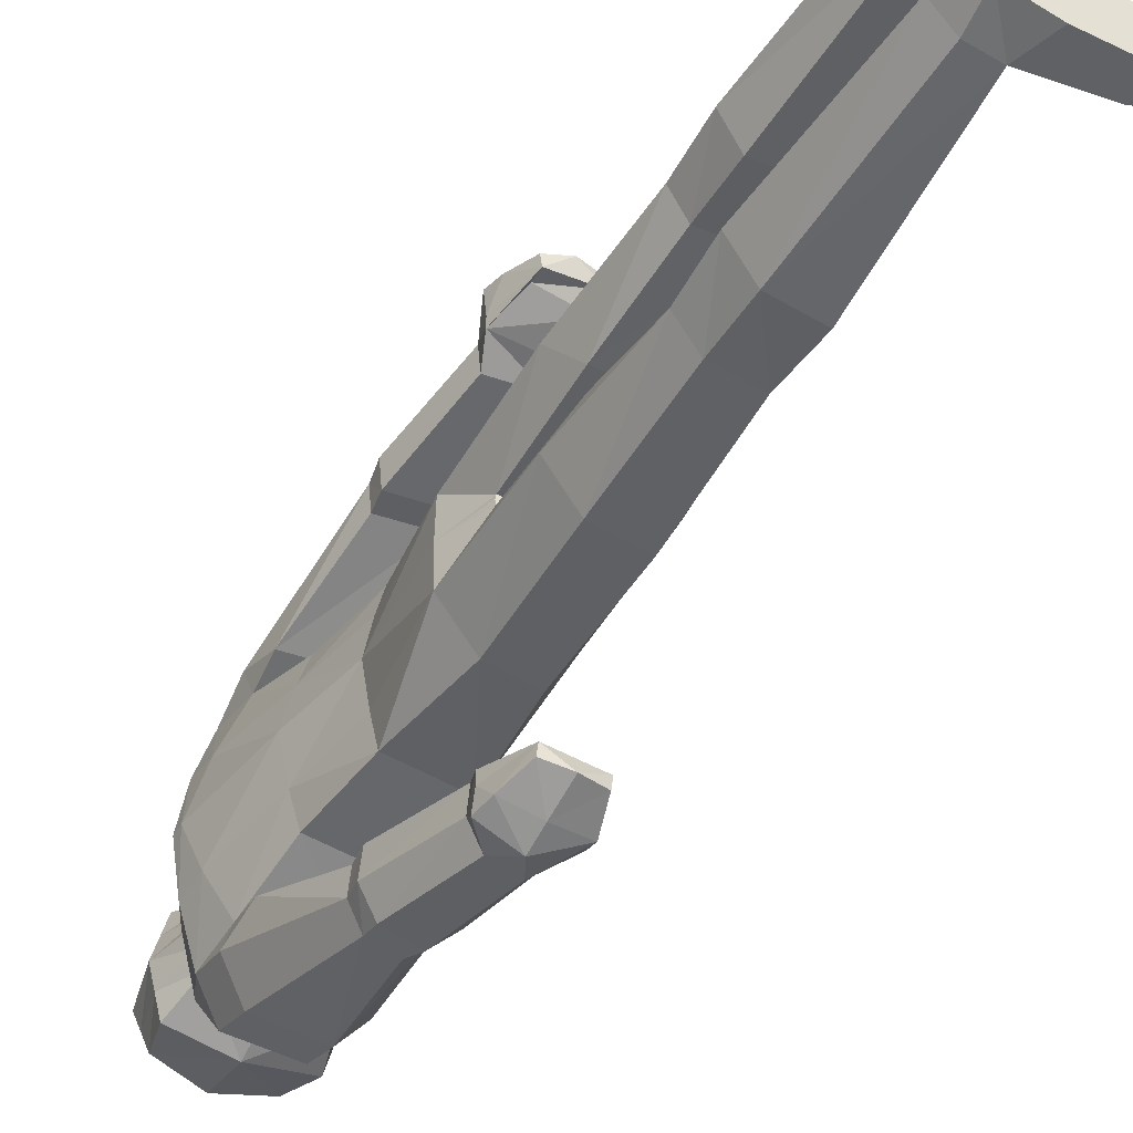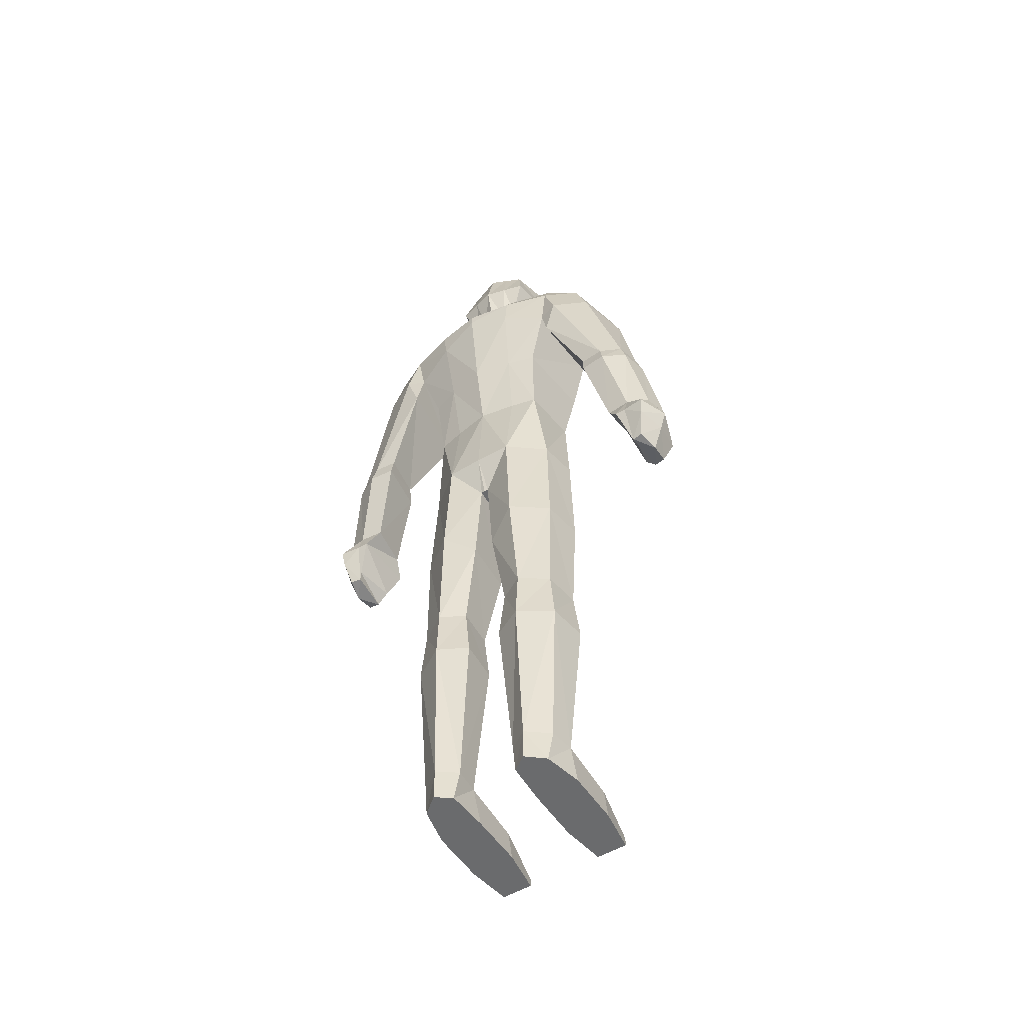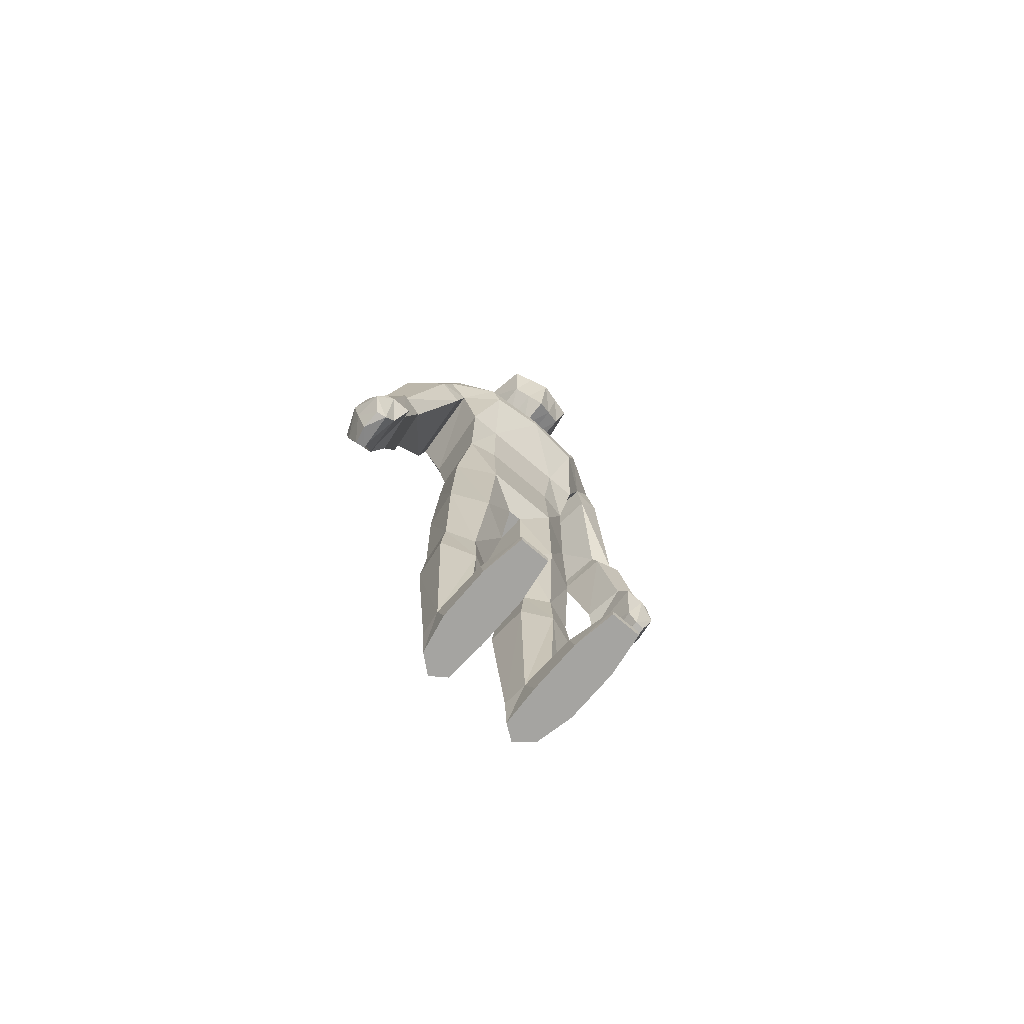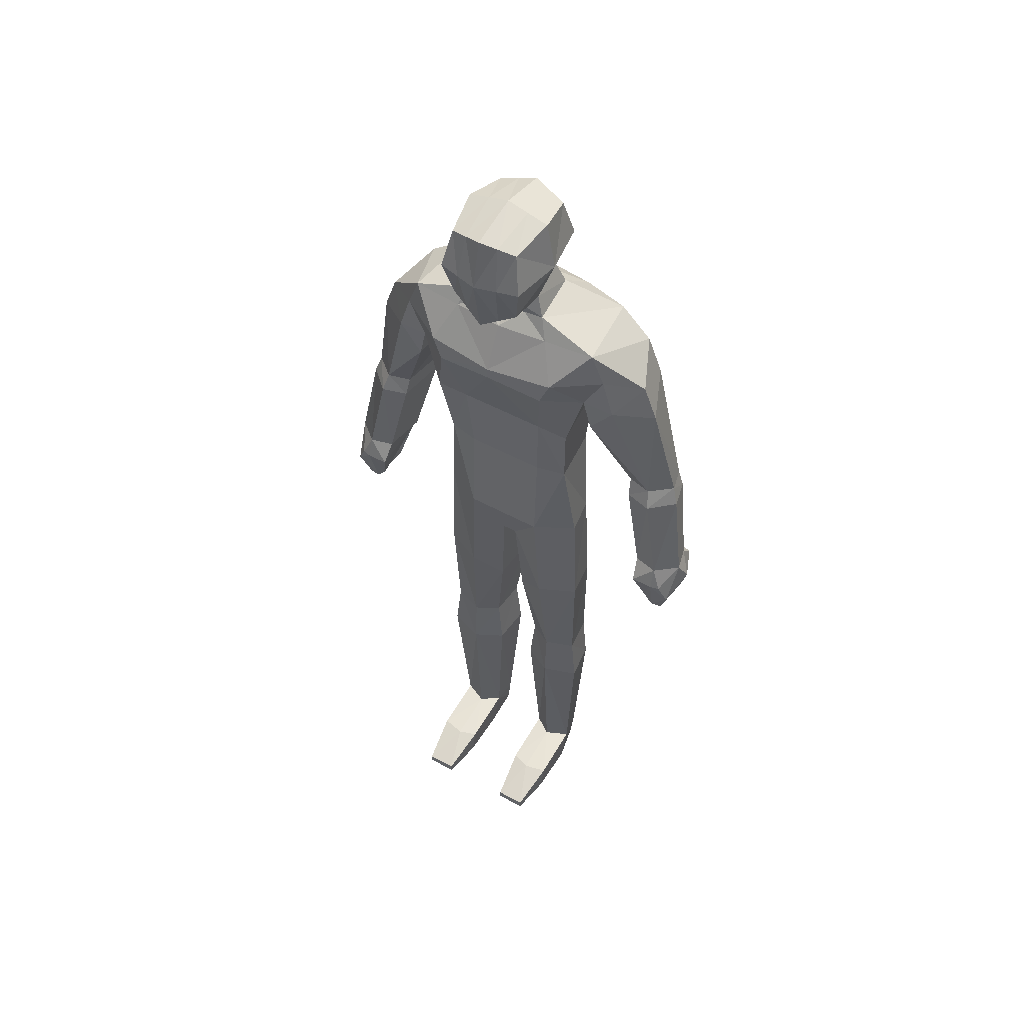
<metadata>
{"format":"obj","ext":"obj","renderer":"f3d","projection":"perspective","resolution":1024,"background":"white","views":[{"elev":-45.4,"azim":-29.0,"up":"+Z"},{"elev":-53.2,"azim":-57.5,"up":"+Y"},{"elev":-73.4,"azim":49.5,"up":"+Y"},{"elev":51.0,"azim":121.0,"up":"+Y"}]}
</metadata>
<code>
o Cube
v 1.045 19.4 -0.8
v -0.9547 19.4 -0.6
v 1.045 21.2 -0.8
v -0.9547 21.2 -0.8
v 0.04535 19.19 -0.7798
v 1.27 20.3 -0.9798
v -1.179 20.3 -0.9798
v 0.04535 21.4 -0.9798
v 0.04535 20.3 -1.186
v 0.2832 18.27 -2.336
v -1.517 18.27 -2.156
v -1.11 18.79 -0.8343
v 0.1591 18.72 -0.956
v -0.1853 11.27 -1.834
v -1.063 11.27 -1.683
v 0.2427 17.52 -2.636
v -1.748 17.77 -2.156
v -1.685 16.75 -2.006
v 0.3052 16.7 -2.186
v -1.506 15.26 -1.562
v 0.3688 15.26 -1.778
v -1.283 13.54 -1.455
v 0.06576 13.54 -1.61
v -0.3266 17.26 -3.432
v -1.361 17.76 -2.952
v -0.3843 13.9 -3.222
v -0.2436 13.9 -3.772
v -1.438 13.9 -3.629
v -1.391 13.9 -3.079
v -0.6602 13.9 -4.269
v -1.198 13.9 -4.126
v -1.067 19.3 -0.3
v -1.067 21.3 -0.4
v 1.158 19.17 -0.4
v 1.158 21.3 -0.4
v -1.308 20.3 -0.4899
v 1.399 20.3 -0.4899
v 0.04535 21.53 -0.4899
v 0.2328 18.97 -0.3899
v -1.798 18.27 -1.078
v 0.3957 18.27 -1.168
v 0.1394 18.64 -0.478
v -1.317 18.75 -0.4172
v -1.717 11.27 -0.8417
v 0.3147 11.27 -0.9172
v -2.07 17.77 -1.078
v 0.8755 17.39 -1.568
v -2.038 17.13 -1.003
v 0.9067 16.85 -1.343
v -1.708 15.26 -0.9062
v 0.3688 15.26 -1.014
v -1.428 13.54 -0.8402
v 0.2158 13.54 -0.9178
v -1.404 10.27 -0.09172
v 0.002209 10.27 -0.1672
v -0.319 5.795 -1.851
v -1.174 5.795 -1.738
v -1.593 5.795 -1.107
v -0.06902 5.795 -1.164
v -0.3815 5.795 -0.601
v -1.28 5.795 -0.5444
v -0.4714 0.7951 -1.721
v -1.043 0.7951 -1.63
v -1.44 0.7951 -1.125
v -0.2214 0.7951 -1.17
v -0.5339 0.7951 -0.7204
v -1.128 0.7951 -0.6751
v -0.2214 0.04514 -1.721
v -1.105 0.04514 -1.53
v -1.44 0.04514 -1.125
v -0.2214 0.04514 -1.17
v -0.2214 0.04514 -0.7204
v -1.19 0.04514 -0.7751
v 2.029 0.2451 -1.185
v 2.029 0.2451 -1.571
v 2.029 0.04514 -1.185
v 2.029 0.2451 -0.8704
v 2.029 0.04514 -1.571
v 2.029 0.04514 -0.8704
v 1.029 0.6201 -1.17
v 0.9036 0.6201 -1.721
v 0.8724 0.6201 -0.7204
v 1.029 0.04514 -1.721
v 1.029 0.04514 -1.17
v 1.029 0.04514 -0.7204
v -0.3843 13.9 -3.222
v -0.2436 13.9 -3.772
v -1.438 13.9 -3.629
v -1.391 13.9 -3.079
v -0.6602 13.9 -4.269
v -1.198 13.9 -4.126
v -0.07489 11.4 -3.722
v 0.06573 11.4 -4.272
v -1.129 11.4 -4.129
v -1.082 11.4 -3.579
v -0.3508 11.4 -4.769
v -0.889 11.4 -4.626
v 0.2202 10.9 -3.791
v 0.2202 10.9 -4.291
v -1.273 10.9 -4.111
v -1.273 10.9 -3.861
v 0.1682 10.9 -4.491
v -1.325 10.9 -4.607
v -0.05014 10.15 -3.995
v -0.05014 9.848 -4.245
v -1.021 9.848 -4.155
v -1.021 10.15 -4.155
v -0.08392 9.848 -4.493
v -1.054 9.848 -4.403
v -1.247 10.49 -4.553
v -0.6138 10.9 -4.908
v -0.5747 9.741 -4.516
v 0.09027 10.48 -4.705
v -0.6066 10.4 -4.758
v -1.195 4.545 -1.846
v -1.662 4.545 -1.089
v -1.311 4.545 -0.4134
v -0.3511 4.545 -0.4814
v 0.000493 4.545 -1.157
v -0.2808 4.545 -1.982
v -0.2008 8.55 -1.919
v -1.154 8.55 -1.774
v -1.744 8.55 -0.9637
v -1.4 8.012 -0.2418
v 0.2117 8.55 -1.036
v -0.132 8.012 -0.3145
v 0.2681 15.94 -2.368
v 0.2546 16.64 -2.914
v -1.806 16.86 -2.459
v -1.738 15.99 -2.171
v -0.3562 16.42 -3.744
v -1.403 16.85 -3.289
v -1.449 13.47 -3.104
v -0.2404 13.47 -3.262
v -1.217 13.47 -4.256
v -1.505 13.47 -3.709
v -0.5715 13.47 -4.414
v -0.07161 13.47 -3.867
v 1.045 19.4 0.8
v -0.9547 19.4 0.6
v 1.045 21.2 0.8
v -0.9547 21.2 0.8
v 1.27 18.94 0
v 0.04535 19.19 0.7798
v 1.27 20.3 0.9798
v -1.179 19.19 0
v -1.179 20.3 0.9798
v 1.27 21.4 0
v 0.04535 21.4 0.9798
v -1.179 21.4 0
v 0.04535 20.3 1.186
v -1.437 20.3 0
v 1.527 20.3 0
v 0.04535 21.66 0
v 0.4203 18.74 0
v 0.2832 18.27 2.336
v -1.517 18.27 2.156
v -1.929 18.27 0
v 0.5082 18.27 0
v -1.11 18.79 0.8343
v -1.525 18.72 0
v 0.1591 18.72 0.956
v 0.1197 18.57 0
v -0.1853 11.27 1.834
v -1.063 11.27 1.683
v -1.733 11.27 0
v 0.3147 11.27 0
v 1.008 17.27 0
v 0.2427 17.52 2.636
v -1.748 17.77 2.156
v -2.241 17.77 0
v 1.008 17 0
v -1.685 16.75 2.006
v 0.3052 16.7 2.186
v -2.241 17.5 0
v 0.3688 15.26 0
v -1.506 15.26 1.562
v 0.3688 15.26 1.778
v -1.911 15.26 0
v 0.2158 13.54 0
v -1.283 13.54 1.455
v 0.06576 13.54 1.61
v -1.574 13.54 0
v -0.3266 17.26 3.432
v -1.361 17.76 2.952
v -0.3843 13.9 3.222
v -0.2436 13.9 3.772
v -1.438 13.9 3.629
v -1.391 13.9 3.079
v -0.6602 13.9 4.269
v -1.198 13.9 4.126
v -1.067 19.3 0.3
v -1.067 21.3 0.4
v 1.158 19.17 0.4
v 1.158 21.3 0.4
v -1.308 20.3 0.4899
v 1.399 20.3 0.4899
v 0.04535 21.53 0.4899
v 0.2328 18.97 0.3899
v -1.798 18.27 1.078
v 0.3957 18.27 1.168
v 0.1394 18.64 0.478
v -1.317 18.75 0.4172
v -1.717 11.27 0.8417
v 0.3147 11.27 0.9172
v -2.07 17.77 1.078
v 0.8755 17.39 1.568
v -2.038 17.13 1.003
v 0.9067 16.85 1.343
v -1.708 15.26 0.9062
v 0.3688 15.26 1.014
v -1.428 13.54 0.8402
v 0.2158 13.54 0.9178
v 0.002209 10.27 0
v -1.421 10.27 0
v -1.404 10.27 0.09172
v 0.002209 10.27 0.1672
v -0.319 5.795 1.851
v -1.174 5.795 1.738
v -1.593 5.795 1.107
v -0.06902 5.795 1.164
v -0.3815 5.795 0.601
v -1.28 5.795 0.5444
v -0.4714 0.7951 1.721
v -1.043 0.7951 1.63
v -1.44 0.7951 1.125
v -0.2214 0.7951 1.17
v -0.5339 0.7951 0.7204
v -1.128 0.7951 0.6751
v -0.2214 0.04514 1.721
v -1.105 0.04514 1.53
v -1.44 0.04514 1.125
v -0.2214 0.04514 1.17
v -0.2214 0.04514 0.7204
v -1.19 0.04514 0.7751
v 2.029 0.2451 1.185
v 2.029 0.2451 1.571
v 2.029 0.04514 1.185
v 2.029 0.2451 0.8704
v 2.029 0.04514 1.571
v 2.029 0.04514 0.8704
v 1.029 0.6201 1.17
v 0.9036 0.6201 1.721
v 0.8724 0.6201 0.7204
v 1.029 0.04514 1.721
v 1.029 0.04514 1.17
v 1.029 0.04514 0.7204
v -0.3843 13.9 3.222
v -0.2436 13.9 3.772
v -1.438 13.9 3.629
v -1.391 13.9 3.079
v -0.6602 13.9 4.269
v -1.198 13.9 4.126
v -0.07489 11.4 3.722
v 0.06573 11.4 4.272
v -1.129 11.4 4.129
v -1.082 11.4 3.579
v -0.3508 11.4 4.769
v -0.889 11.4 4.626
v 0.2202 10.9 3.791
v 0.2202 10.9 4.291
v -1.273 10.9 4.111
v -1.273 10.9 3.861
v 0.1682 10.9 4.491
v -1.325 10.9 4.607
v -0.05014 10.15 3.995
v -0.05014 9.848 4.245
v -1.021 9.848 4.155
v -1.021 10.15 4.155
v -0.08392 9.848 4.493
v -1.054 9.848 4.403
v -1.247 10.49 4.553
v -0.6138 10.9 4.908
v -0.5747 9.741 4.516
v 0.09027 10.48 4.705
v -0.6066 10.4 4.758
v -1.195 4.545 1.846
v -1.662 4.545 1.089
v -1.311 4.545 0.4134
v -0.3511 4.545 0.4814
v 0.000493 4.545 1.157
v -0.2808 4.545 1.982
v -0.2008 8.55 1.919
v -1.154 8.55 1.774
v -1.744 8.55 0.9637
v -1.4 8.012 0.2418
v 0.2117 8.55 1.036
v -0.132 8.012 0.3145
v 0.2681 15.94 2.368
v 0.2546 16.64 2.914
v -1.806 16.86 2.459
v -1.738 15.99 2.171
v -0.3562 16.42 3.744
v -1.403 16.85 3.289
v -1.449 13.47 3.104
v -0.2404 13.47 3.262
v -1.217 13.47 4.256
v -1.505 13.47 3.709
v -0.5715 13.47 4.414
v -0.07161 13.47 3.867
f 36 4 7
f 9 2 7
f 9 4 8
f 3 9 8
f 1 9 6
f 36 2 32
f 34 153 143
f 35 153 37
f 35 154 148
f 33 154 38
f 12 40 43
f 34 155 39
f 180 45 53
f 13 11 12
f 42 159 41
f 155 42 39
f 5 12 2
f 32 12 43
f 167 55 45
f 22 44 52
f 23 15 22
f 10 16 24
f 40 17 46
f 41 168 47
f 130 28 29
f 17 48 46
f 168 49 47
f 19 20 18
f 18 50 48
f 172 51 49
f 20 23 22
f 50 22 52
f 176 53 51
f 10 25 11
f 127 27 128
f 17 11 25
f 131 31 132
f 130 26 127
f 132 28 129
f 131 27 30
f 51 23 21
f 50 183 179
f 49 21 19
f 48 179 175
f 47 19 16
f 46 175 171
f 10 47 16
f 158 46 171
f 183 44 166
f 124 58 61
f 146 43 161
f 39 13 5
f 13 41 10
f 23 45 14
f 1 39 5
f 43 158 161
f 4 38 8
f 3 38 35
f 3 37 6
f 1 37 34
f 152 32 146
f 152 33 36
f 214 54 55
f 122 56 57
f 166 54 215
f 116 67 117
f 115 64 116
f 121 59 56
f 122 58 123
f 126 59 125
f 124 60 126
f 62 69 63
f 80 77 74
f 118 67 66
f 119 62 120
f 115 62 63
f 119 66 65
f 71 69 68
f 71 73 70
f 80 75 81
f 64 69 70
f 64 73 67
f 66 73 72
f 74 78 75
f 77 76 74
f 84 78 76
f 85 77 82
f 83 75 78
f 84 79 85
f 71 85 72
f 68 81 83
f 72 82 66
f 68 84 71
f 65 81 62
f 65 82 80
f 135 94 136
f 134 95 92
f 93 98 99
f 94 101 95
f 137 97 135
f 136 95 133
f 138 92 93
f 137 93 96
f 114 108 112
f 110 109 106
f 93 102 96
f 92 101 98
f 94 103 100
f 105 107 106
f 106 112 105
f 101 106 107
f 99 104 105
f 105 108 113
f 101 104 98
f 114 109 110
f 111 110 103
f 97 111 103
f 114 111 113
f 96 102 113
f 111 96 113
f 60 119 59
f 56 115 57
f 56 119 120
f 61 118 60
f 57 116 58
f 61 116 117
f 54 126 55
f 55 125 45
f 15 123 44
f 14 125 121
f 15 121 122
f 54 123 124
f 24 128 131
f 25 129 17
f 18 127 19
f 24 132 25
f 19 128 16
f 18 129 130
f 90 138 137
f 87 134 138
f 88 133 89
f 90 135 91
f 86 133 134
f 91 136 88
f 196 142 193
f 151 140 144
f 142 151 149
f 141 151 145
f 151 139 145
f 140 196 192
f 194 153 197
f 153 195 197
f 195 154 198
f 154 193 198
f 200 160 203
f 194 155 143
f 205 180 213
f 157 162 160
f 202 159 163
f 202 155 199
f 160 144 140
f 192 160 140
f 217 167 205
f 204 181 212
f 165 182 181
f 156 184 169
f 200 170 157
f 201 168 159
f 292 188 291
f 208 170 206
f 209 168 207
f 177 174 173
f 210 173 208
f 211 172 209
f 177 182 178
f 210 181 177
f 213 176 211
f 185 156 157
f 187 289 290
f 170 185 157
f 191 293 294
f 186 292 289
f 188 294 291
f 293 187 290
f 182 211 178
f 183 210 179
f 178 209 174
f 179 208 175
f 174 207 169
f 175 206 171
f 156 207 201
f 158 206 200
f 183 204 212
f 286 220 285
f 146 203 192
f 162 199 144
f 162 201 202
f 182 205 213
f 139 199 194
f 158 203 161
f 198 142 149
f 141 198 149
f 197 141 145
f 139 197 145
f 192 152 146
f 152 193 150
f 216 214 217
f 284 218 283
f 166 216 204
f 229 278 279
f 226 277 278
f 283 221 287
f 220 284 285
f 221 288 287
f 222 286 288
f 231 224 225
f 242 239 244
f 280 229 279
f 224 281 282
f 277 224 282
f 281 228 280
f 231 233 230
f 235 233 232
f 237 242 243
f 226 231 225
f 235 226 229
f 228 235 229
f 240 236 237
f 238 239 236
f 246 240 245
f 239 247 244
f 245 237 243
f 241 246 247
f 247 233 234
f 230 243 224
f 244 234 228
f 246 230 233
f 243 227 224
f 227 244 228
f 256 297 298
f 296 257 295
f 255 260 254
f 263 256 257
f 259 299 297
f 257 298 295
f 300 254 296
f 299 255 300
f 276 270 275
f 268 272 262
f 264 255 258
f 254 263 257
f 256 265 259
f 269 267 268
f 274 271 268
f 263 268 262
f 261 266 260
f 275 267 261
f 266 263 260
f 271 276 272
f 272 273 265
f 259 273 258
f 276 275 273
f 258 275 264
f 273 275 258
f 281 222 221
f 277 218 219
f 218 281 221
f 280 223 222
f 278 219 220
f 223 278 220
f 288 216 217
f 287 217 205
f 285 165 204
f 164 287 205
f 165 283 164
f 216 285 204
f 184 290 169
f 291 185 170
f 289 173 174
f 294 184 185
f 290 174 169
f 173 291 170
f 252 300 249
f 249 296 248
f 295 250 251
f 297 252 253
f 248 295 251
f 298 253 250
f 36 33 4
f 9 5 2
f 9 7 4
f 3 6 9
f 1 5 9
f 36 7 2
f 34 37 153
f 35 148 153
f 35 38 154
f 33 150 154
f 12 11 40
f 34 143 155
f 180 167 45
f 13 10 11
f 42 163 159
f 155 163 42
f 5 13 12
f 32 2 12
f 167 214 55
f 22 15 44
f 23 14 15
f 40 11 17
f 41 159 168
f 130 129 28
f 17 18 48
f 168 172 49
f 19 21 20
f 18 20 50
f 172 176 51
f 20 21 23
f 50 20 22
f 176 180 53
f 10 24 25
f 127 26 27
f 131 30 31
f 130 29 26
f 132 31 28
f 131 128 27
f 51 53 23
f 50 52 183
f 49 51 21
f 48 50 179
f 47 49 19
f 46 48 175
f 10 41 47
f 158 40 46
f 183 52 44
f 124 123 58
f 146 32 43
f 39 42 13
f 13 42 41
f 23 53 45
f 1 34 39
f 43 40 158
f 4 33 38
f 3 8 38
f 3 35 37
f 1 6 37
f 152 36 32
f 152 150 33
f 214 215 54
f 122 121 56
f 166 44 54
f 116 64 67
f 115 63 64
f 121 125 59
f 122 57 58
f 126 60 59
f 124 61 60
f 62 68 69
f 80 82 77
f 118 117 67
f 119 65 62
f 115 120 62
f 119 118 66
f 71 70 69
f 71 72 73
f 80 74 75
f 64 63 69
f 64 70 73
f 66 67 73
f 74 76 78
f 77 79 76
f 84 83 78
f 85 79 77
f 83 81 75
f 84 76 79
f 71 84 85
f 68 62 81
f 72 85 82
f 68 83 84
f 65 80 81
f 65 66 82
f 135 97 94
f 134 133 95
f 93 92 98
f 94 100 101
f 137 96 97
f 136 94 95
f 138 134 92
f 137 138 93
f 114 113 108
f 106 100 110
f 103 110 100
f 93 99 102
f 92 95 101
f 94 97 103
f 105 104 107
f 108 105 112
f 106 109 112
f 101 100 106
f 99 98 104
f 113 102 99
f 99 105 113
f 101 107 104
f 114 112 109
f 111 114 110
f 97 96 111
f 60 118 119
f 56 120 115
f 56 59 119
f 61 117 118
f 57 115 116
f 61 58 116
f 54 124 126
f 55 126 125
f 15 122 123
f 14 45 125
f 15 14 121
f 54 44 123
f 24 16 128
f 25 132 129
f 18 130 127
f 24 131 132
f 19 127 128
f 18 17 129
f 90 87 138
f 87 86 134
f 88 136 133
f 90 137 135
f 86 89 133
f 91 135 136
f 196 147 142
f 151 147 140
f 142 147 151
f 141 149 151
f 151 144 139
f 140 147 196
f 194 143 153
f 153 148 195
f 195 148 154
f 154 150 193
f 200 157 160
f 194 199 155
f 205 167 180
f 157 156 162
f 202 201 159
f 202 163 155
f 160 162 144
f 192 203 160
f 217 214 167
f 204 165 181
f 165 164 182
f 200 206 170
f 201 207 168
f 292 189 188
f 208 173 170
f 209 172 168
f 177 178 174
f 210 177 173
f 211 176 172
f 177 181 182
f 210 212 181
f 213 180 176
f 185 184 156
f 187 186 289
f 191 190 293
f 186 189 292
f 188 191 294
f 293 190 187
f 182 213 211
f 183 212 210
f 178 211 209
f 179 210 208
f 174 209 207
f 175 208 206
f 156 169 207
f 158 171 206
f 183 166 204
f 286 223 220
f 146 161 203
f 162 202 199
f 162 156 201
f 182 164 205
f 139 144 199
f 158 200 203
f 198 193 142
f 141 195 198
f 197 195 141
f 139 194 197
f 192 196 152
f 152 196 193
f 216 215 214
f 284 219 218
f 166 215 216
f 229 226 278
f 226 225 277
f 283 218 221
f 220 219 284
f 221 222 288
f 222 223 286
f 231 230 224
f 242 236 239
f 280 228 229
f 224 227 281
f 277 225 224
f 281 227 228
f 231 232 233
f 235 234 233
f 237 236 242
f 226 232 231
f 235 232 226
f 228 234 235
f 240 238 236
f 238 241 239
f 246 238 240
f 239 241 247
f 245 240 237
f 241 238 246
f 247 246 233
f 230 245 243
f 244 247 234
f 246 245 230
f 243 242 227
f 227 242 244
f 256 259 297
f 296 254 257
f 255 261 260
f 263 262 256
f 259 258 299
f 257 256 298
f 300 255 254
f 299 258 255
f 276 274 270
f 265 262 272
f 268 271 272
f 264 261 255
f 254 260 263
f 256 262 265
f 269 266 267
f 268 267 274
f 270 274 267
f 263 269 268
f 261 267 266
f 261 264 275
f 275 270 267
f 266 269 263
f 271 274 276
f 272 276 273
f 259 265 273
f 281 280 222
f 277 282 218
f 218 282 281
f 280 279 223
f 278 277 219
f 223 279 278
f 288 286 216
f 287 288 217
f 285 284 165
f 164 283 287
f 165 284 283
f 216 286 285
f 184 293 290
f 291 294 185
f 289 292 173
f 294 293 184
f 290 289 174
f 173 292 291
f 252 299 300
f 249 300 296
f 295 298 250
f 297 299 252
f 248 296 295
f 298 297 253

</code>
